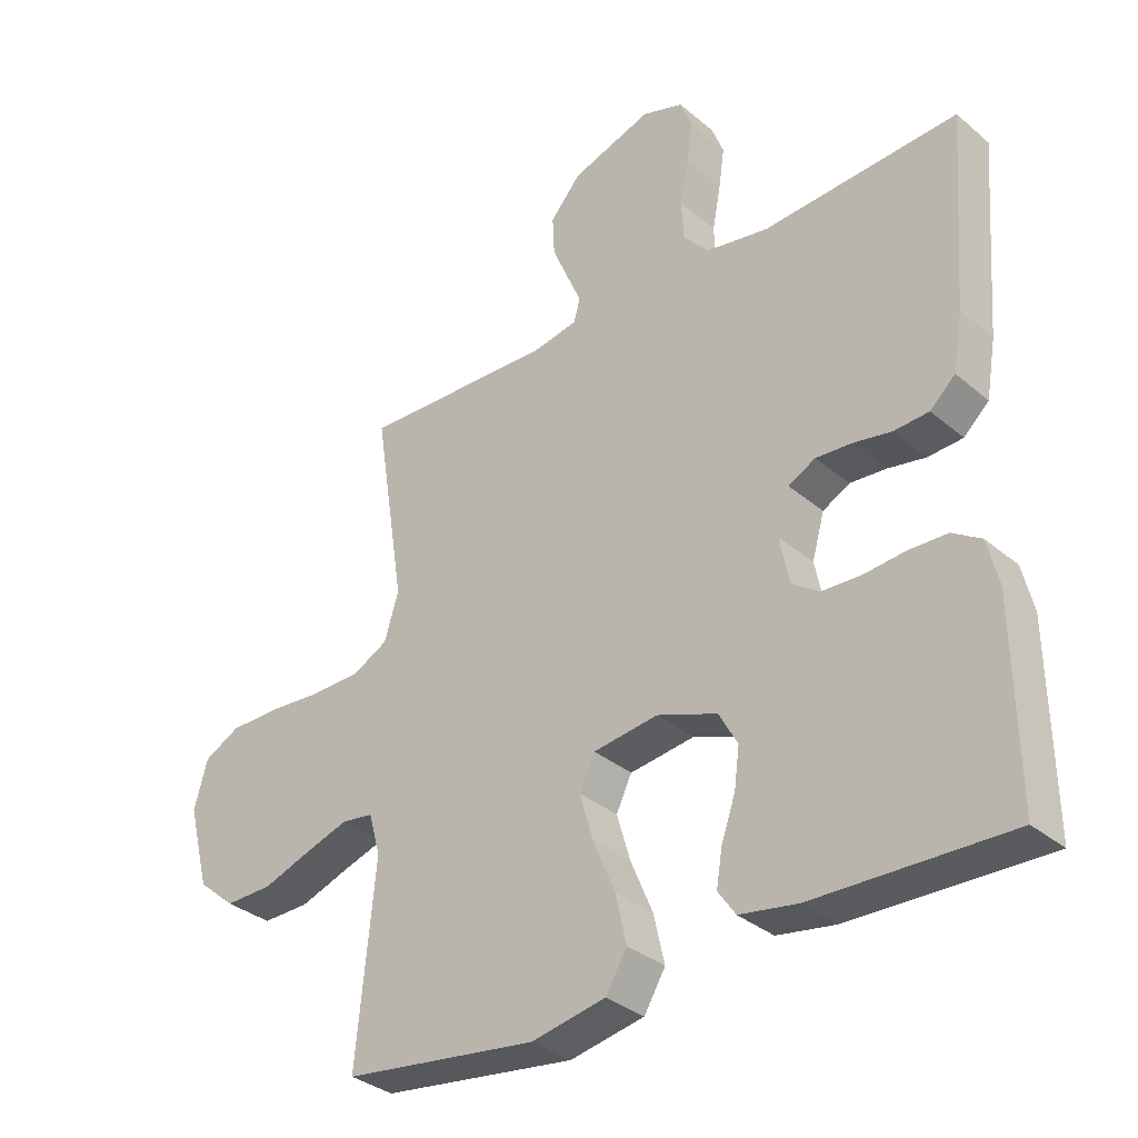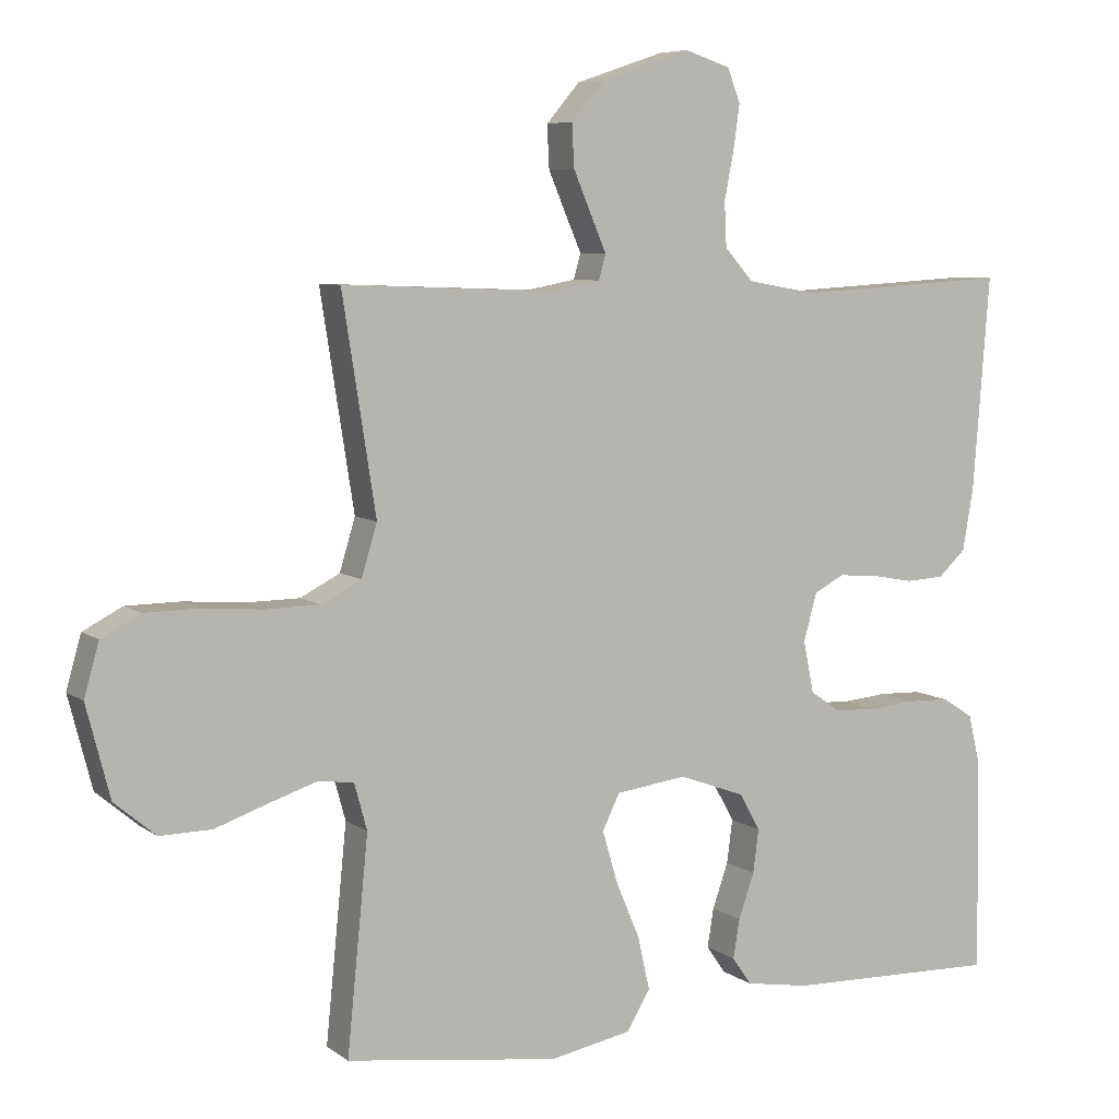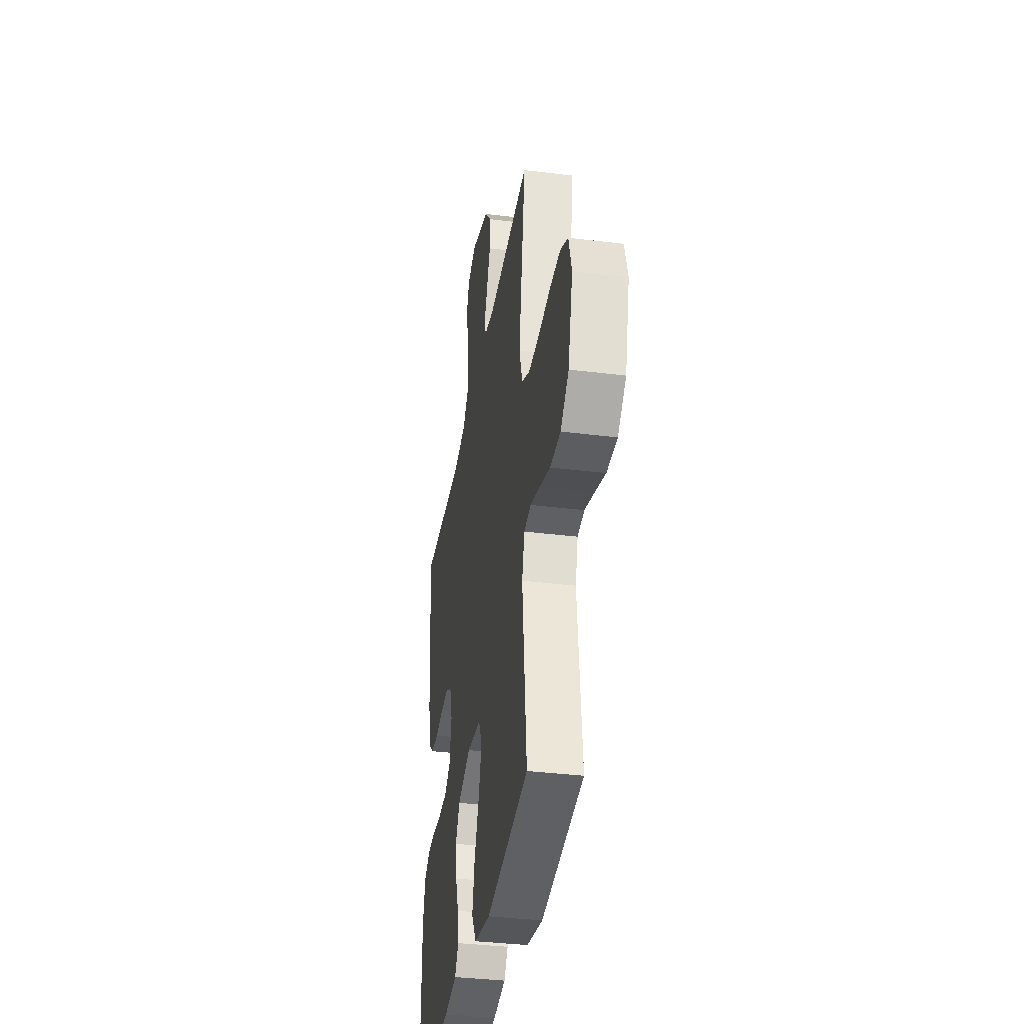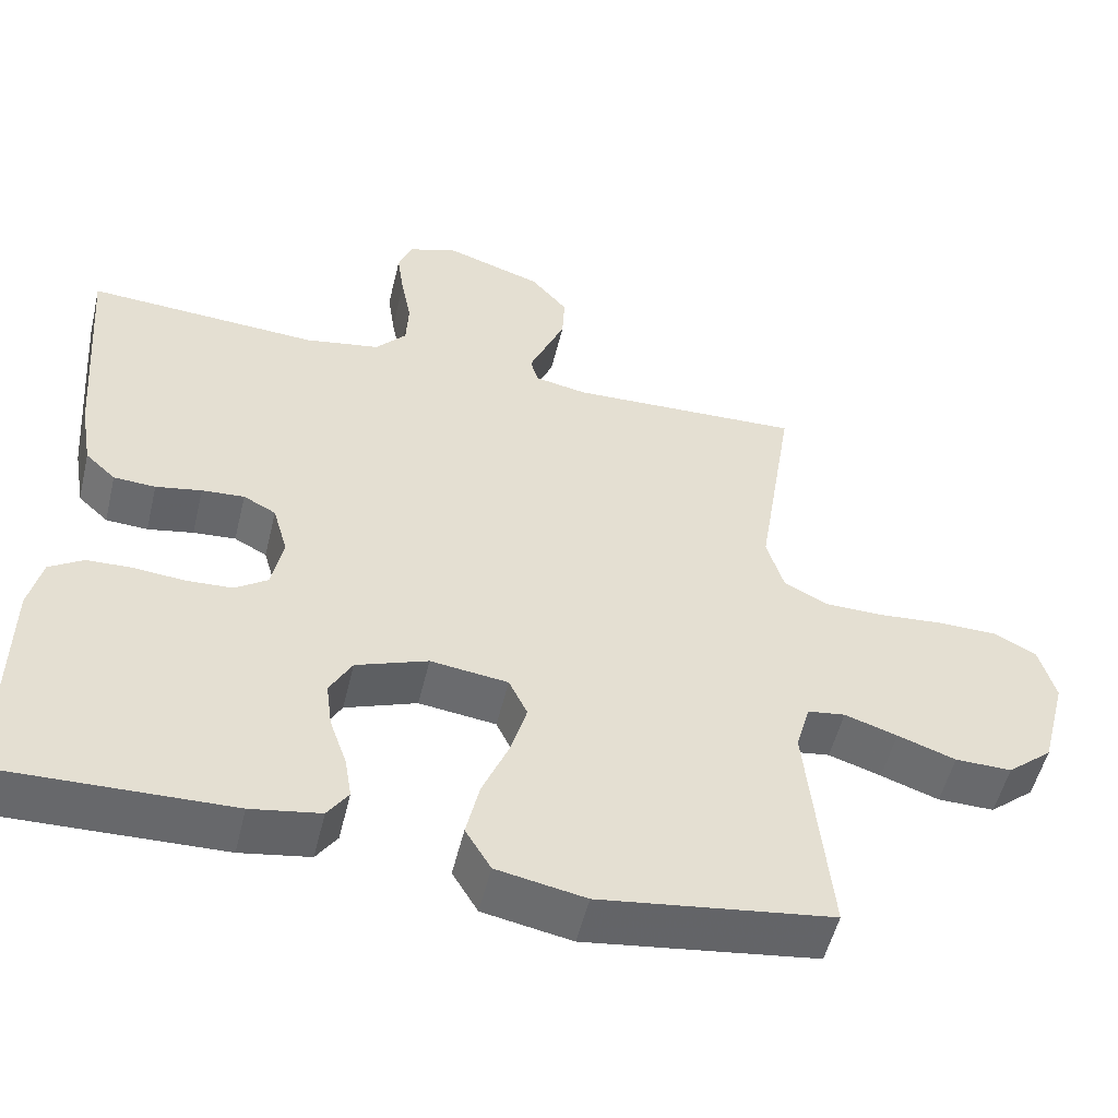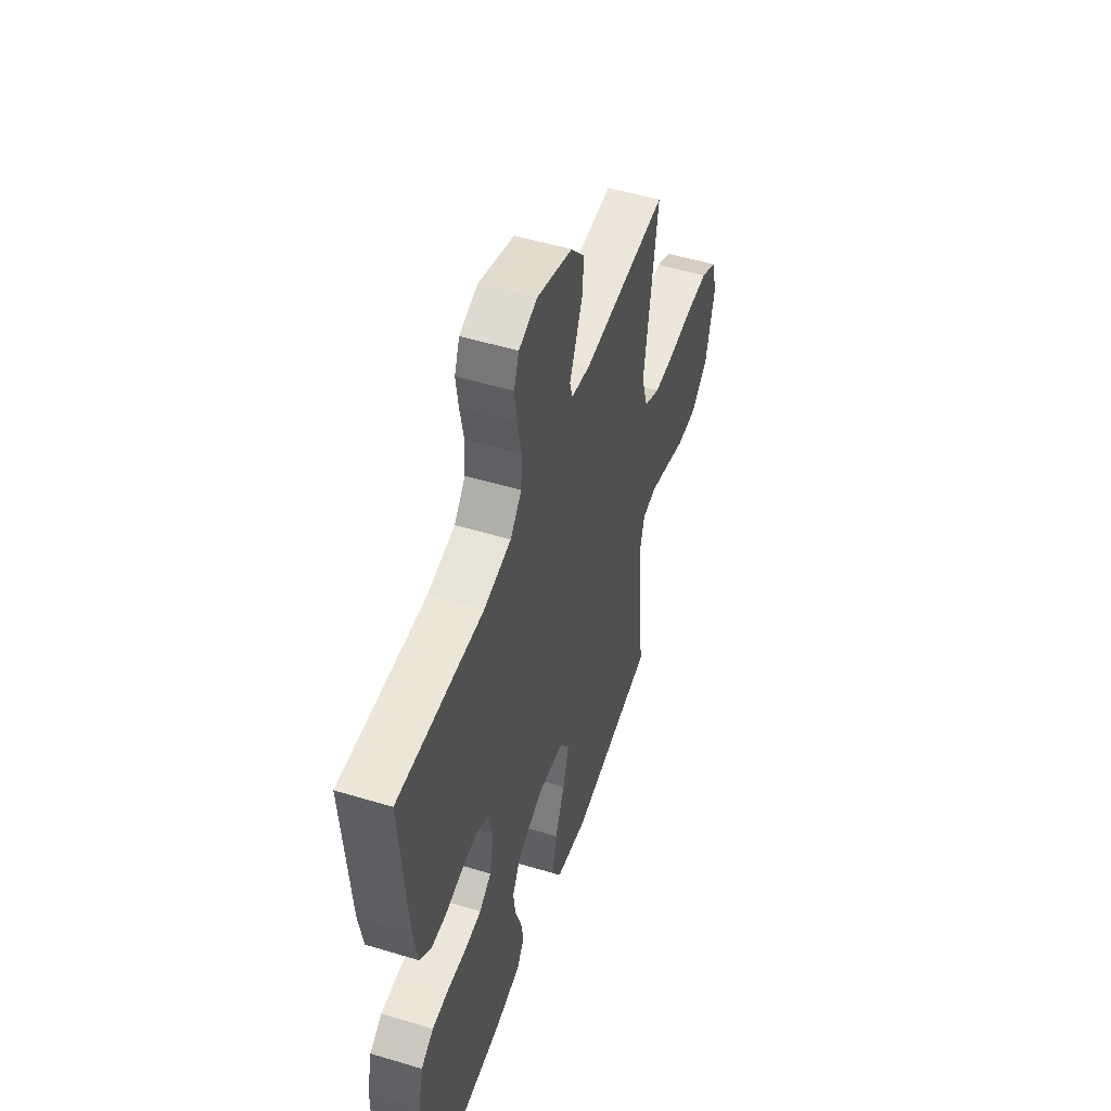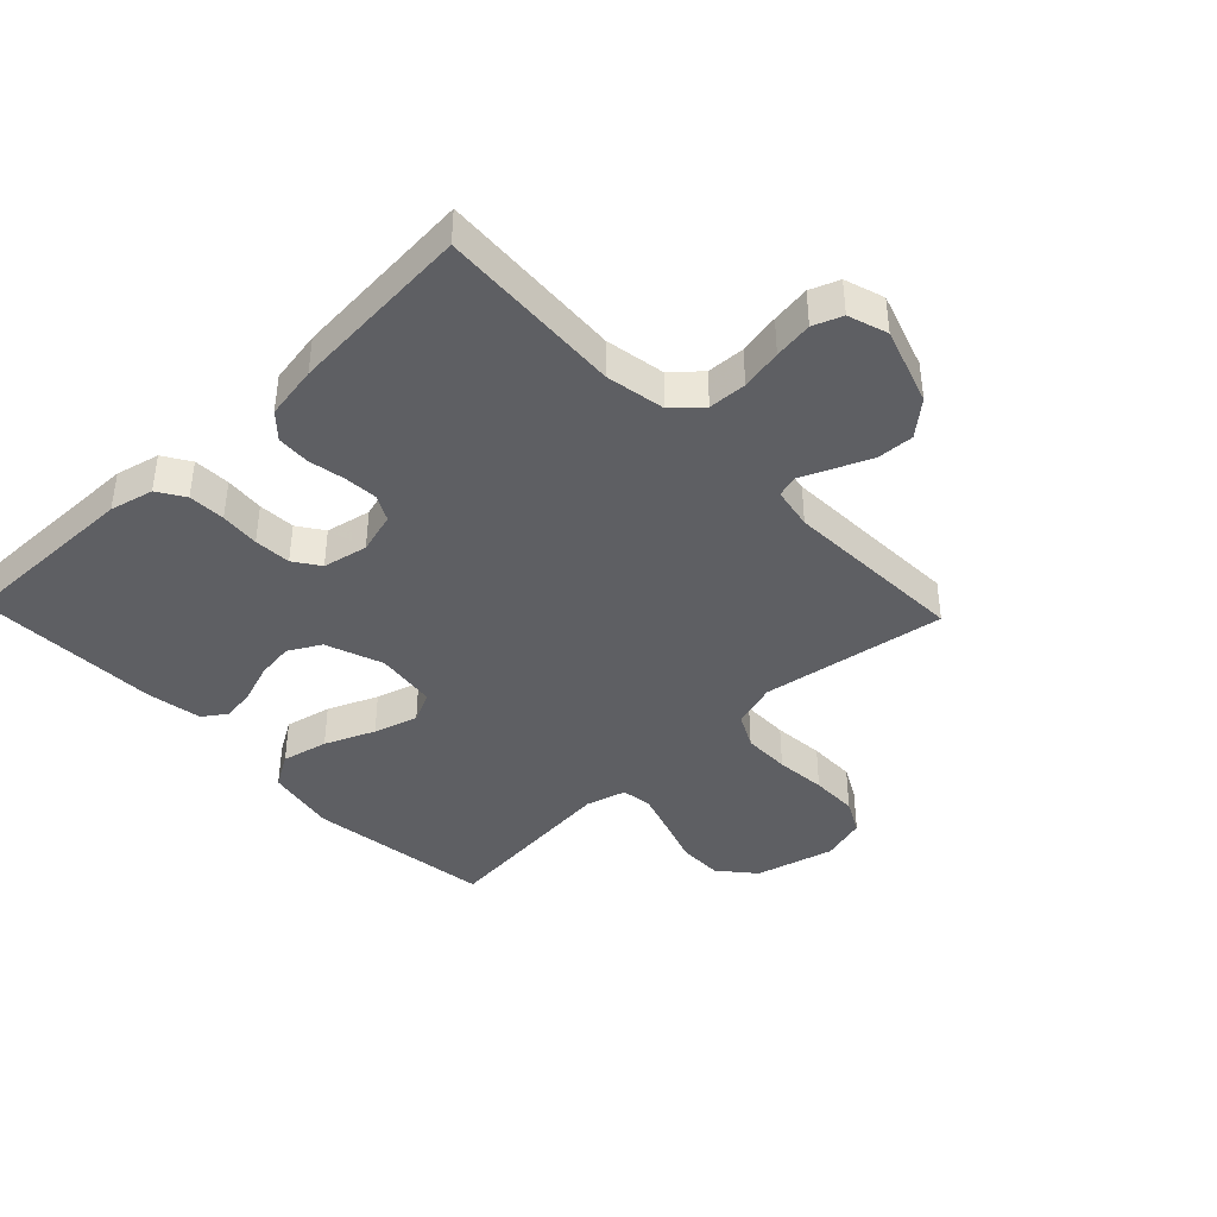
<metadata>
{"format":"obj","ext":"obj","renderer":"f3d","projection":"perspective","resolution":1024,"background":"white","views":[{"elev":-33.5,"azim":-138.8,"up":"+Z"},{"elev":6.9,"azim":152.2,"up":"+Z"},{"elev":-36.5,"azim":80.8,"up":"+Z"},{"elev":-52.7,"azim":-13.5,"up":"+Z"},{"elev":51.1,"azim":-71.8,"up":"+Z"},{"elev":-40.9,"azim":-46.3,"up":"+Y"}]}
</metadata>
<code>
v 0.5 0.07 -0.5
v 0.2 0.07 -0.541
v 0.085 0.07 -0.519
v 0.052 0.07 -0.464
v 0.069 0.07 -0.389
v 0.103 0.07 -0.308
v 0.124 0.07 -0.236
v 0.1 0.07 -0.186
v 0 0.07 -0.173
v -0.093 0.07 -0.207
v -0.122 0.07 -0.259
v -0.114 0.07 -0.32
v -0.092 0.07 -0.383
v -0.083 0.07 -0.438
v -0.11 0.07 -0.477
v -0.2 0.07 -0.492
v -0.5 0.07 -0.5
v -0.496 0.07 -0.2
v -0.479 0.07 -0.129
v -0.435 0.07 -0.101
v -0.375 0.07 -0.099
v -0.311 0.07 -0.105
v -0.251 0.07 -0.102
v -0.209 0.07 -0.073
v -0.194 0.07 0
v -0.213 0.07 0.067
v -0.255 0.07 0.089
v -0.31 0.07 0.085
v -0.369 0.07 0.074
v -0.423 0.07 0.077
v -0.462 0.07 0.113
v -0.477 0.07 0.2
v -0.5 0.07 0.5
v -0.2 0.07 0.482
v -0.103 0.07 0.499
v -0.063 0.07 0.544
v -0.06 0.07 0.606
v -0.073 0.07 0.673
v -0.082 0.07 0.736
v -0.064 0.07 0.783
v 0 0.07 0.804
v 0.125 0.07 0.762
v 0.172 0.07 0.707
v 0.169 0.07 0.647
v 0.144 0.07 0.588
v 0.122 0.07 0.537
v 0.132 0.07 0.502
v 0.2 0.07 0.489
v 0.5 0.07 0.5
v 0.453 0.07 0.2
v 0.475 0.07 0.127
v 0.531 0.07 0.098
v 0.608 0.07 0.097
v 0.691 0.07 0.104
v 0.768 0.07 0.103
v 0.823 0.07 0.074
v 0.844 0.07 0
v 0.811 0.07 -0.128
v 0.753 0.07 -0.177
v 0.68 0.07 -0.176
v 0.605 0.07 -0.15
v 0.537 0.07 -0.128
v 0.488 0.07 -0.135
v 0.47 0.07 -0.2
v 0.5 0 -0.5
v 0.2 0 -0.541
v 0.085 0 -0.519
v 0.052 0 -0.464
v 0.069 0 -0.389
v 0.103 0 -0.308
v 0.124 0 -0.236
v 0.1 0 -0.186
v 0 0 -0.173
v -0.093 0 -0.207
v -0.122 0 -0.259
v -0.114 0 -0.32
v -0.092 0 -0.383
v -0.083 0 -0.438
v -0.11 0 -0.477
v -0.2 0 -0.492
v -0.5 0 -0.5
v -0.496 0 -0.2
v -0.479 0 -0.129
v -0.435 0 -0.101
v -0.375 0 -0.099
v -0.311 0 -0.105
v -0.251 0 -0.102
v -0.209 0 -0.073
v -0.194 0 0
v -0.213 0 0.067
v -0.255 0 0.089
v -0.31 0 0.085
v -0.369 0 0.074
v -0.423 0 0.077
v -0.462 0 0.113
v -0.477 0 0.2
v -0.5 0 0.5
v -0.2 0 0.482
v -0.103 0 0.499
v -0.063 0 0.544
v -0.06 0 0.606
v -0.073 0 0.673
v -0.082 0 0.736
v -0.064 0 0.783
v 0 0 0.804
v 0.125 0 0.762
v 0.172 0 0.707
v 0.169 0 0.647
v 0.144 0 0.588
v 0.122 0 0.537
v 0.132 0 0.502
v 0.2 0 0.489
v 0.5 0 0.5
v 0.453 0 0.2
v 0.475 0 0.127
v 0.531 0 0.098
v 0.608 0 0.097
v 0.691 0 0.104
v 0.768 0 0.103
v 0.823 0 0.074
v 0.844 0 0
v 0.811 0 -0.128
v 0.753 0 -0.177
v 0.68 0 -0.176
v 0.605 0 -0.15
v 0.537 0 -0.128
v 0.488 0 -0.135
v 0.47 0 -0.2
f 58 59 60 61
f 58 61 62
f 57 58 62
f 56 57 62 63
f 53 54 55 56
f 52 53 56 63
f 48 49 50
f 47 48 50 51
f 43 44 45 46
f 41 42 43 46
f 41 46 47
f 40 41 47
f 37 38 39 40
f 37 40 47
f 36 37 47 51
f 31 32 33 34
f 31 34 35
f 28 29 30 31
f 27 28 31 35
f 26 27 35 36
f 19 20 21 22
f 19 22 23
f 18 19 23
f 17 18 23
f 16 17 23 24
f 12 13 14 15
f 11 12 15 16
f 3 4 5 6
f 3 6 7
f 64 1 2 3
f 64 3 7
f 51 52 63 64
f 51 64 7 8
f 25 26 36 51
f 25 51 8 9
f 11 16 24 25
f 10 11 25
f 9 10 25
f 125 124 123 122
f 126 125 122
f 126 122 121
f 127 126 121 120
f 120 119 118 117
f 127 120 117 116
f 114 113 112
f 115 114 112 111
f 110 109 108 107
f 110 107 106 105
f 111 110 105
f 111 105 104
f 104 103 102 101
f 111 104 101
f 115 111 101 100
f 98 97 96 95
f 99 98 95
f 95 94 93 92
f 99 95 92 91
f 100 99 91 90
f 86 85 84 83
f 87 86 83
f 87 83 82
f 87 82 81
f 88 87 81 80
f 79 78 77 76
f 80 79 76 75
f 70 69 68 67
f 71 70 67
f 67 66 65 128
f 71 67 128
f 128 127 116 115
f 72 71 128 115
f 115 100 90 89
f 73 72 115 89
f 89 88 80 75
f 89 75 74
f 89 74 73
f 1 65 66 2
f 2 66 67 3
f 3 67 68 4
f 4 68 69 5
f 5 69 70 6
f 6 70 71 7
f 7 71 72 8
f 8 72 73 9
f 9 73 74 10
f 10 74 75 11
f 11 75 76 12
f 12 76 77 13
f 13 77 78 14
f 14 78 79 15
f 15 79 80 16
f 16 80 81 17
f 17 81 82 18
f 18 82 83 19
f 19 83 84 20
f 20 84 85 21
f 21 85 86 22
f 22 86 87 23
f 23 87 88 24
f 24 88 89 25
f 25 89 90 26
f 26 90 91 27
f 27 91 92 28
f 28 92 93 29
f 29 93 94 30
f 30 94 95 31
f 31 95 96 32
f 32 96 97 33
f 33 97 98 34
f 34 98 99 35
f 35 99 100 36
f 36 100 101 37
f 37 101 102 38
f 38 102 103 39
f 39 103 104 40
f 40 104 105 41
f 41 105 106 42
f 42 106 107 43
f 43 107 108 44
f 44 108 109 45
f 45 109 110 46
f 46 110 111 47
f 47 111 112 48
f 48 112 113 49
f 49 113 114 50
f 50 114 115 51
f 51 115 116 52
f 52 116 117 53
f 53 117 118 54
f 54 118 119 55
f 55 119 120 56
f 56 120 121 57
f 57 121 122 58
f 58 122 123 59
f 59 123 124 60
f 60 124 125 61
f 61 125 126 62
f 62 126 127 63
f 63 127 128 64
f 64 128 65 1

</code>
